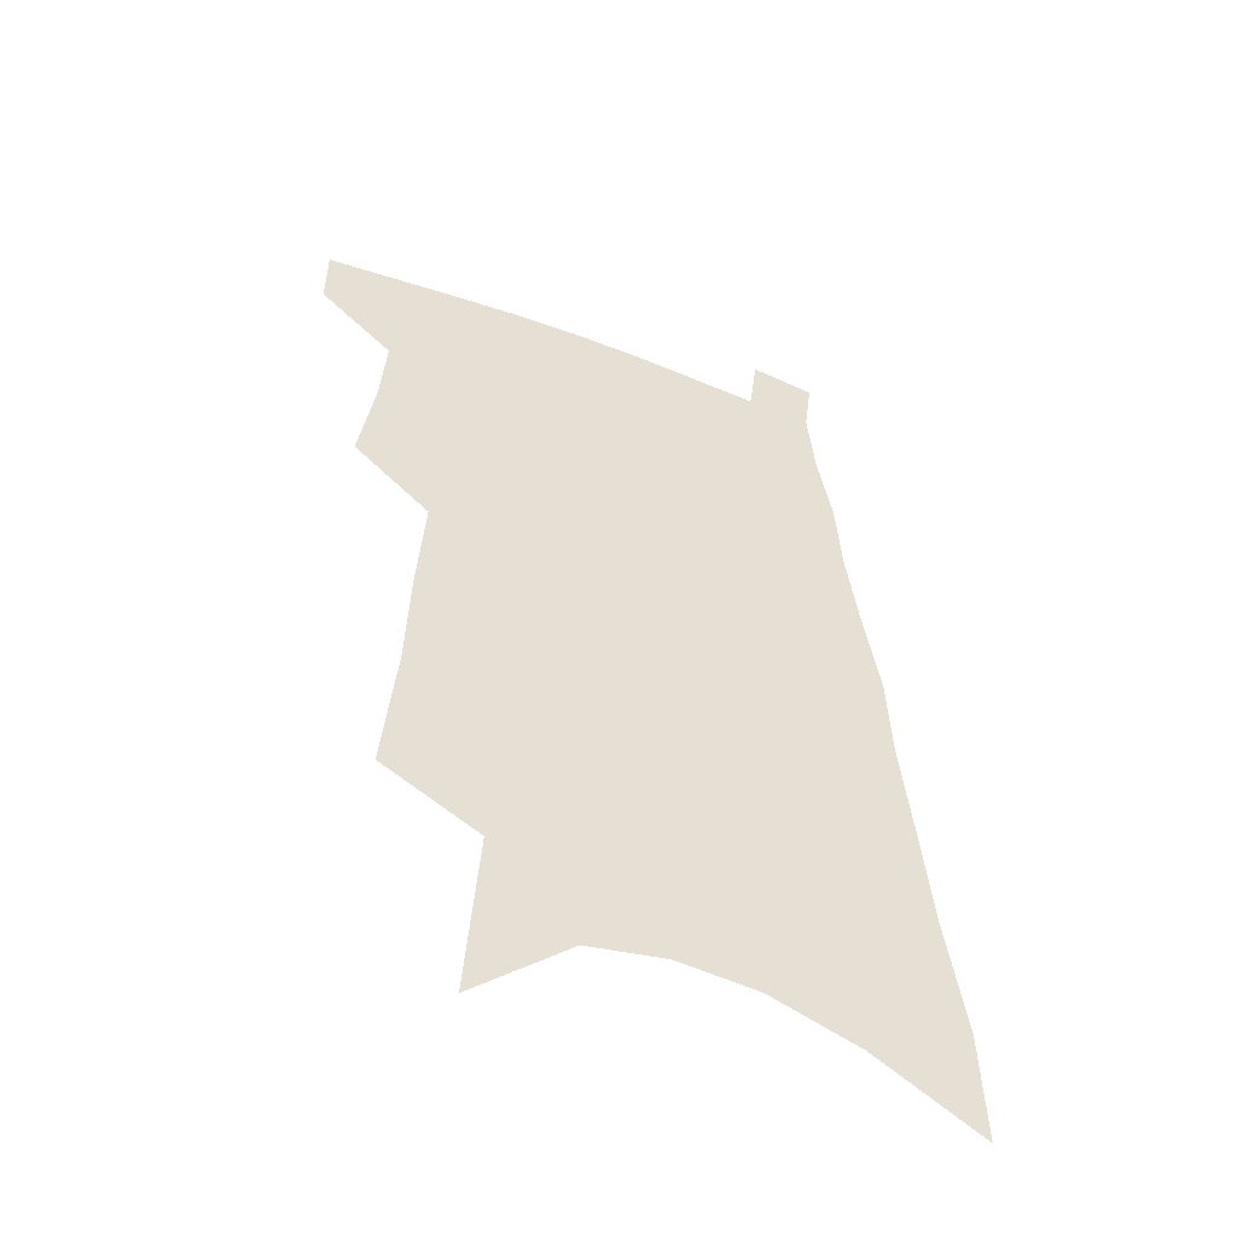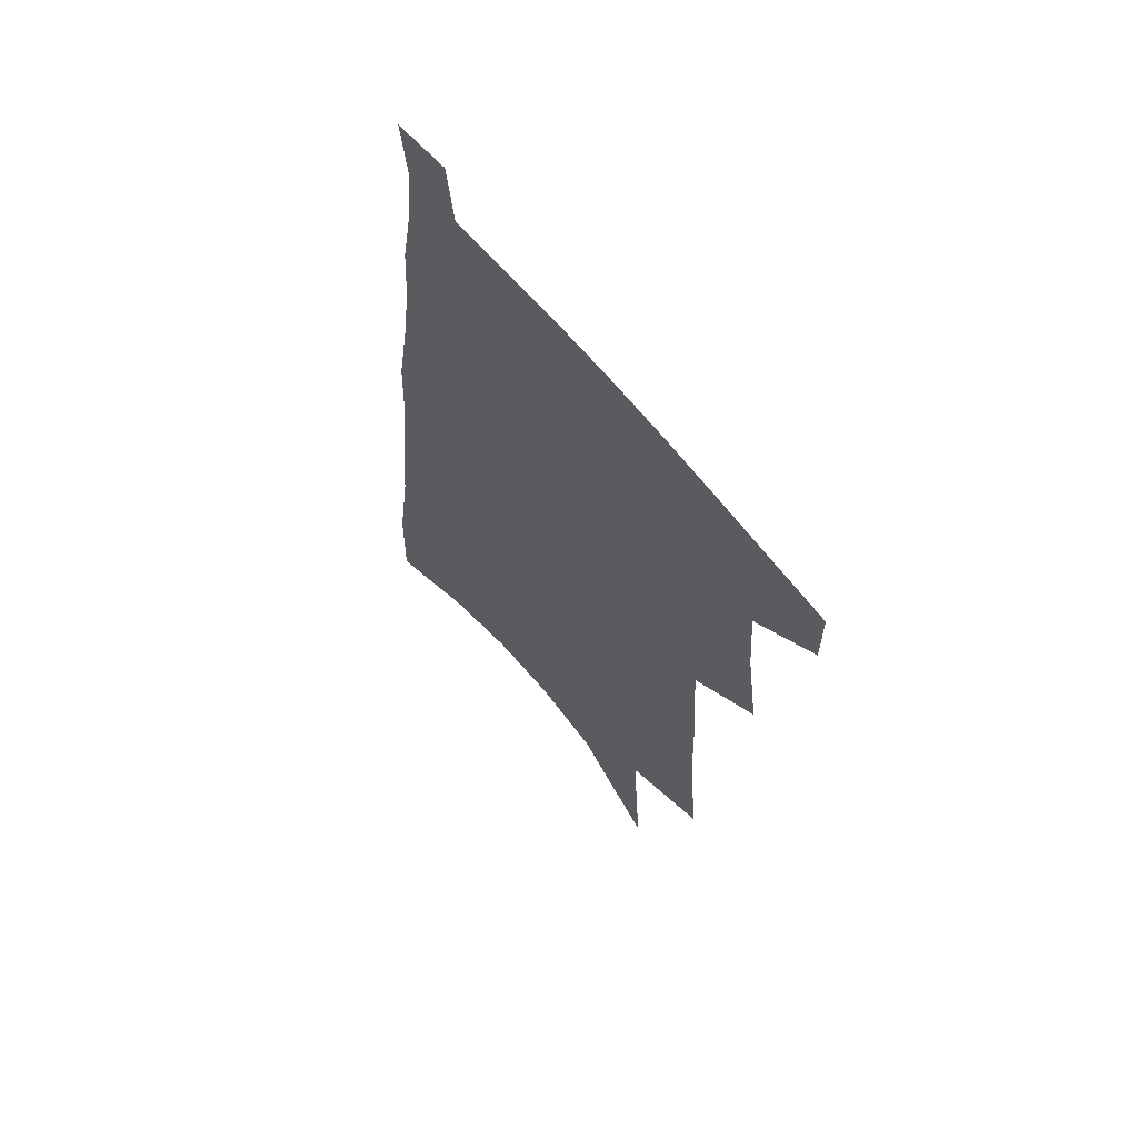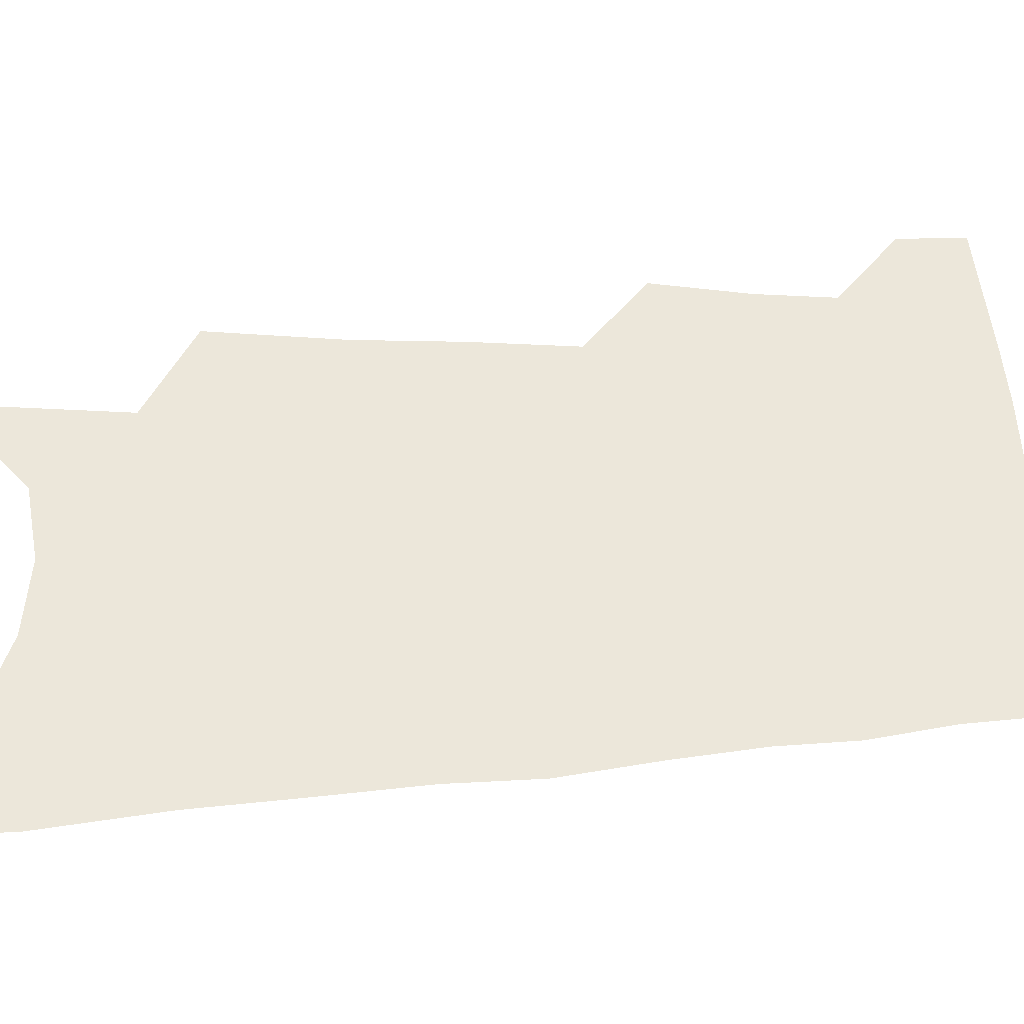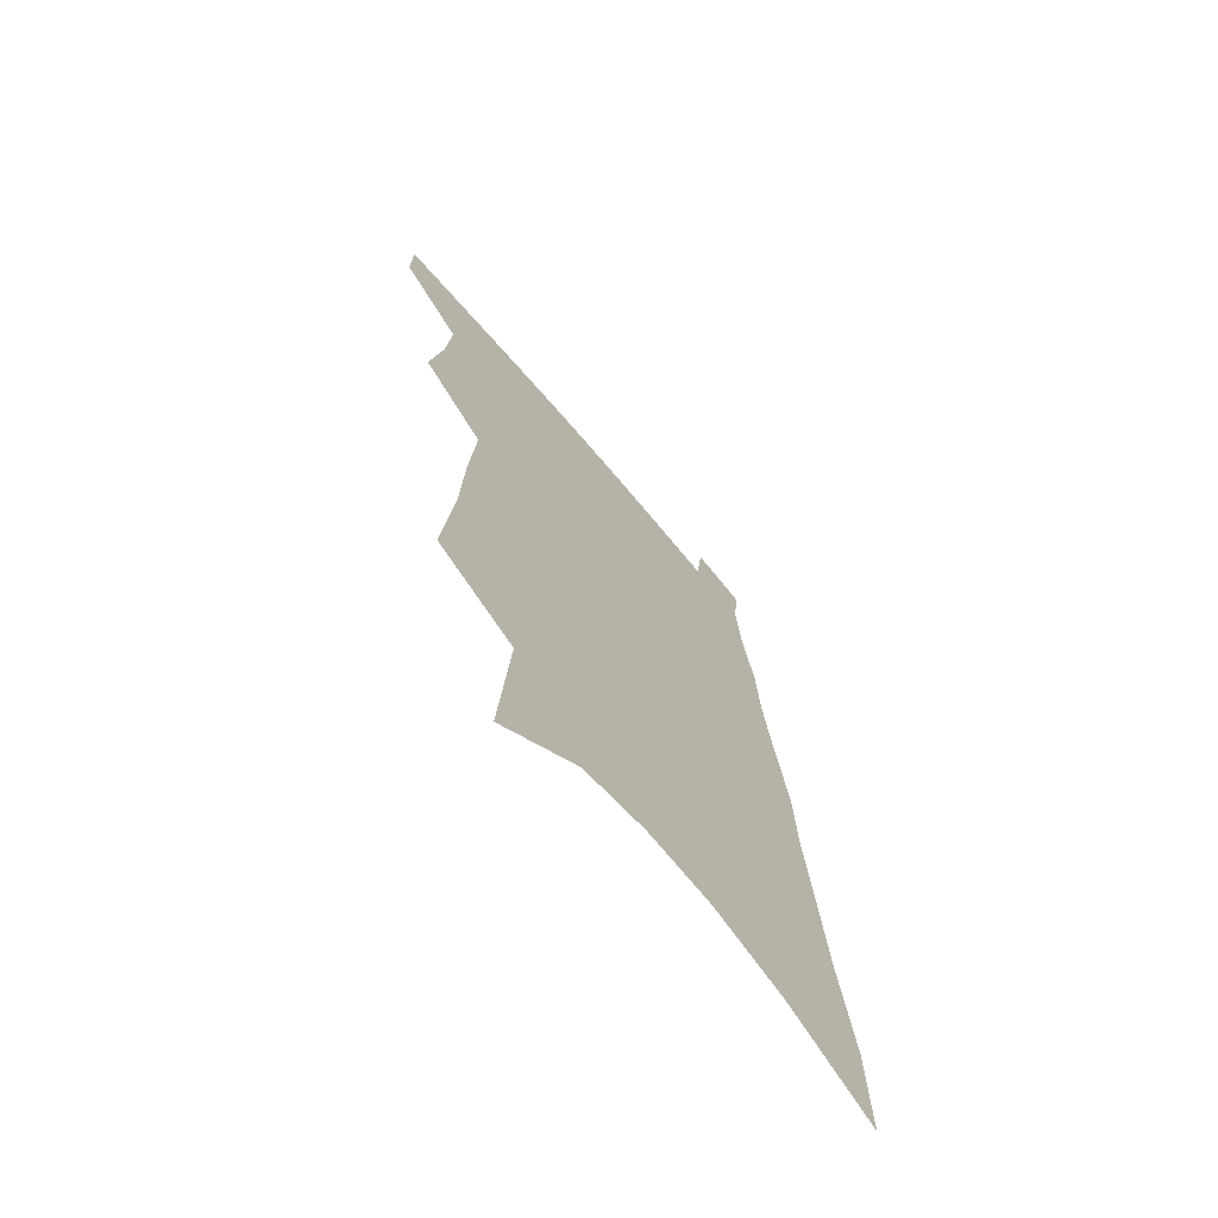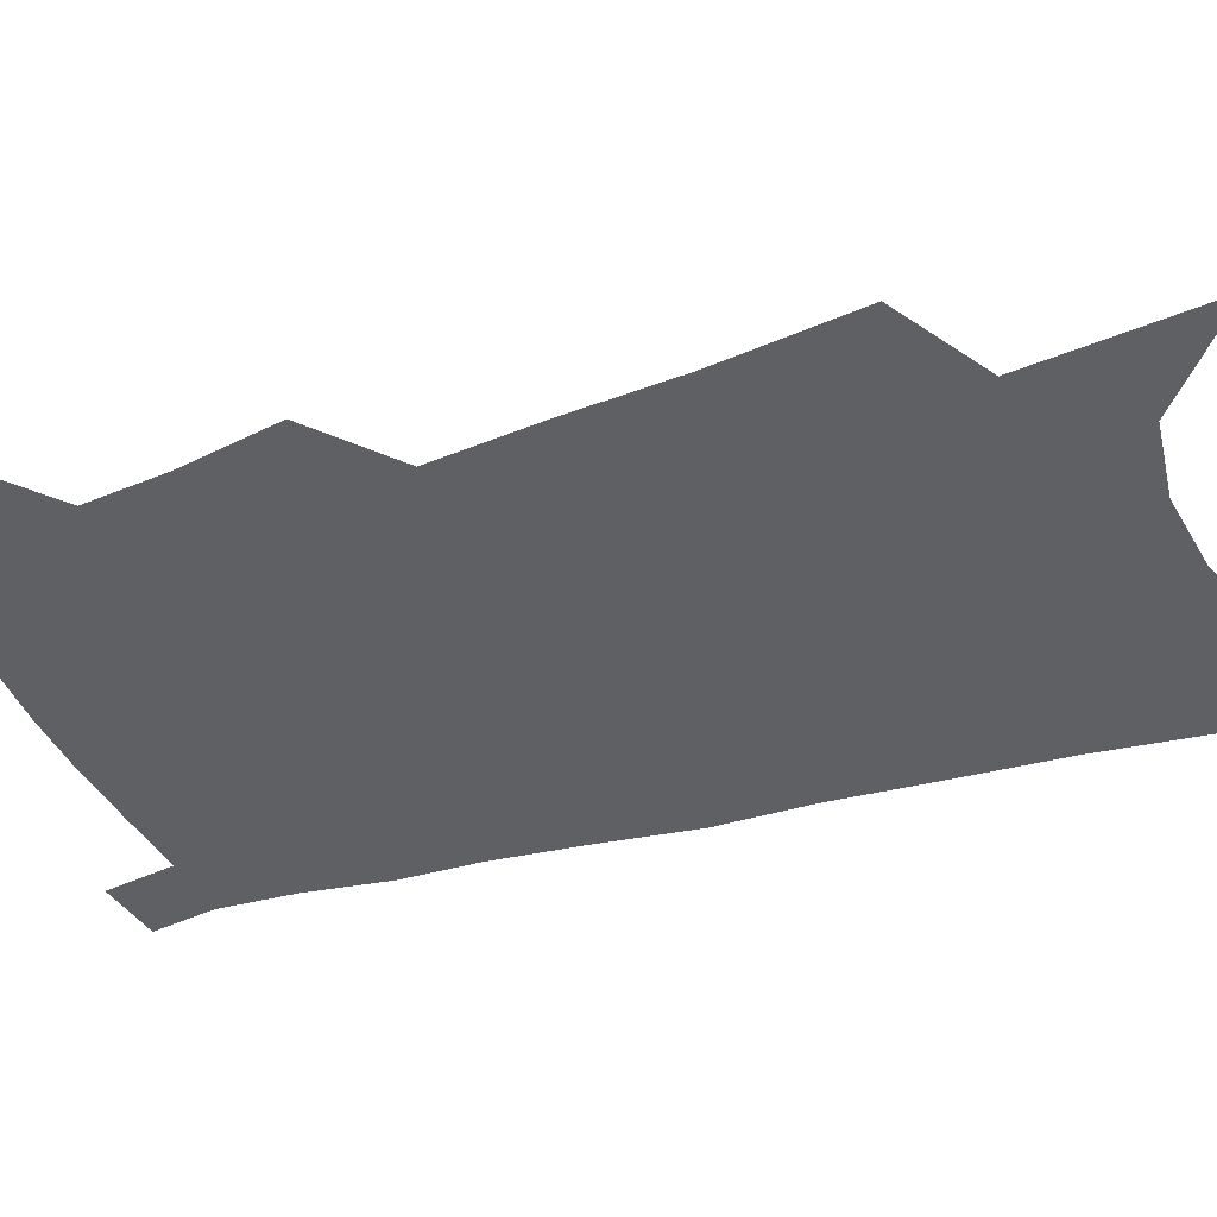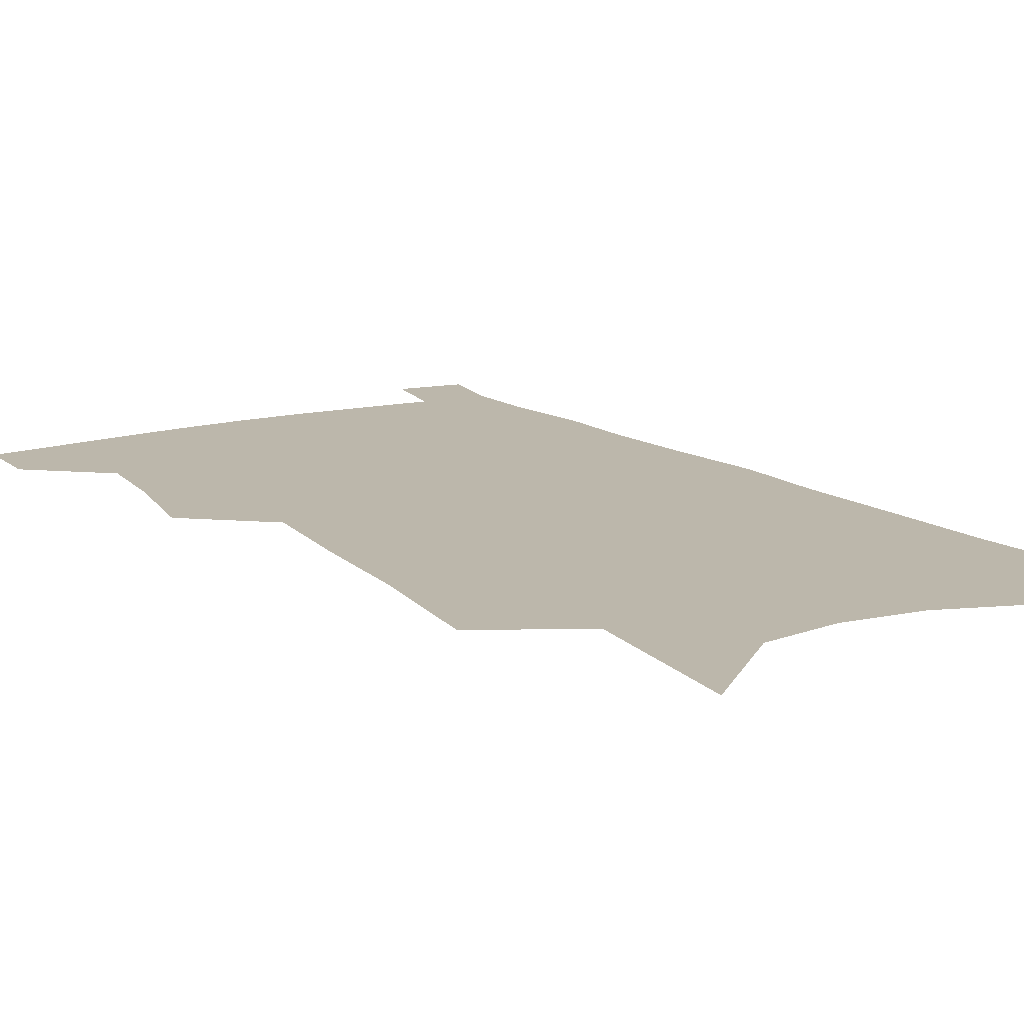
<metadata>
{"format":"obj","ext":"obj","renderer":"f3d","projection":"perspective","resolution":1024,"background":"white","views":[{"elev":-51.5,"azim":-22.3,"up":"+Y"},{"elev":65.2,"azim":-129.1,"up":"+Y"},{"elev":53.2,"azim":89.2,"up":"+Z"},{"elev":-70.1,"azim":-49.6,"up":"+Y"},{"elev":-42.1,"azim":-67.5,"up":"+Z"},{"elev":14.5,"azim":-30.1,"up":"+Z"}]}
</metadata>
<code>
v 510.3 471.5 0
v 510.3 494.6 0
v 528.4 390.1 0
v 533.5 423.4 0
v 535.5 450.5 0
v 535.4 473.8 0
v 533.2 496.8 0
v 546.6 248 0
v 550.9 294.9 0
v 552.3 332.4 0
v 554.7 368.4 0
v 557.5 400.9 0
v 558 427 0
v 559.3 452.7 0
v 558.3 475.5 0
v 556 499 0
v 575.2 170.6 0
v 579.5 230.4 0
v 578.5 269.2 0
v 580.8 313.3 0
v 580.2 345.2 0
v 580.5 376 0
v 582 406.3 0
v 582.7 431.8 0
v 582.7 454.7 0
v 582 476.5 0
v 579.1 500.8 0
v 608.1 199.7 0
v 606.8 242.3 0
v 604.9 277.3 0
v 605.1 319.3 0
v 604.2 350.3 0
v 604.4 381.6 0
v 604.4 408.5 0
v 604.5 433.3 0
v 604.5 455.6 0
v 604.3 477.4 0
v 602.2 501.5 0
v 634.8 204.2 0
v 632.3 246.7 0
v 630.2 284 0
v 628.7 320.4 0
v 627.4 354.1 0
v 626.7 382.2 0
v 626.2 409.4 0
v 625.8 435.2 0
v 626.1 456.2 0
v 626.3 477.6 0
v 625.5 501 0
v 662 201.6 0
v 658.9 242.2 0
v 655.7 281.5 0
v 652.5 319.7 0
v 650.8 351 0
v 649.8 379.2 0
v 648.9 406.1 0
v 647.3 432.9 0
v 647.3 455.7 0
v 647.8 477.5 0
v 649.3 499.2 0
v 692.1 191 0
v 686.6 235.8 0
v 682.8 274.5 0
v 680.4 309.3 0
v 676.8 343.4 0
v 674.6 373.6 0
v 672.4 402.3 0
v 670.4 429 0
v 670 452.9 0
v 669.2 476.3 0
v 671.4 497.4 0
v 674.4 520.6 0
v 728.3 170.1 0
v 727.2 208.7 0
v 720.9 251.4 0
v 717.3 288.4 0
v 713.6 323.6 0
v 712.2 354.5 0
v 706.7 387.4 0
v 702.7 417.1 0
v 701 443.3 0
v 696 470.9 0
v 693.6 496.3 0
v 696.3 517.5 0
f 5 6 1
f 1 6 2
f 6 7 2
f 11 12 3
f 3 12 4
f 12 13 4
f 4 13 5
f 13 14 5
f 5 14 6
f 14 15 6
f 6 15 7
f 15 16 7
f 18 19 8
f 8 19 9
f 19 20 9
f 9 20 10
f 20 21 10
f 10 21 11
f 21 22 11
f 11 22 12
f 22 23 12
f 12 23 13
f 23 24 13
f 13 24 14
f 24 25 14
f 14 25 15
f 25 26 15
f 15 26 16
f 26 27 16
f 17 28 18
f 28 29 18
f 18 29 19
f 29 30 19
f 19 30 20
f 30 31 20
f 20 31 21
f 31 32 21
f 21 32 22
f 32 33 22
f 22 33 23
f 33 34 23
f 23 34 24
f 34 35 24
f 24 35 25
f 35 36 25
f 25 36 26
f 36 37 26
f 26 37 27
f 37 38 27
f 28 39 29
f 39 40 29
f 29 40 30
f 40 41 30
f 30 41 31
f 41 42 31
f 31 42 32
f 42 43 32
f 32 43 33
f 43 44 33
f 33 44 34
f 44 45 34
f 34 45 35
f 45 46 35
f 35 46 36
f 46 47 36
f 36 47 37
f 47 48 37
f 37 48 38
f 48 49 38
f 39 50 40
f 50 51 40
f 40 51 41
f 51 52 41
f 41 52 42
f 52 53 42
f 42 53 43
f 53 54 43
f 43 54 44
f 54 55 44
f 44 55 45
f 55 56 45
f 45 56 46
f 56 57 46
f 46 57 47
f 57 58 47
f 47 58 48
f 58 59 48
f 48 59 49
f 59 60 49
f 50 61 51
f 61 62 51
f 51 62 52
f 62 63 52
f 52 63 53
f 63 64 53
f 53 64 54
f 64 65 54
f 54 65 55
f 65 66 55
f 55 66 56
f 66 67 56
f 56 67 57
f 67 68 57
f 57 68 58
f 68 69 58
f 58 69 59
f 69 70 59
f 59 70 60
f 70 71 60
f 61 73 62
f 73 74 62
f 62 74 63
f 74 75 63
f 63 75 64
f 75 76 64
f 64 76 65
f 76 77 65
f 65 77 66
f 77 78 66
f 66 78 67
f 78 79 67
f 67 79 68
f 79 80 68
f 68 80 69
f 80 81 69
f 69 81 70
f 81 82 70
f 70 82 71
f 82 83 71
f 71 83 72
f 83 84 72

</code>
